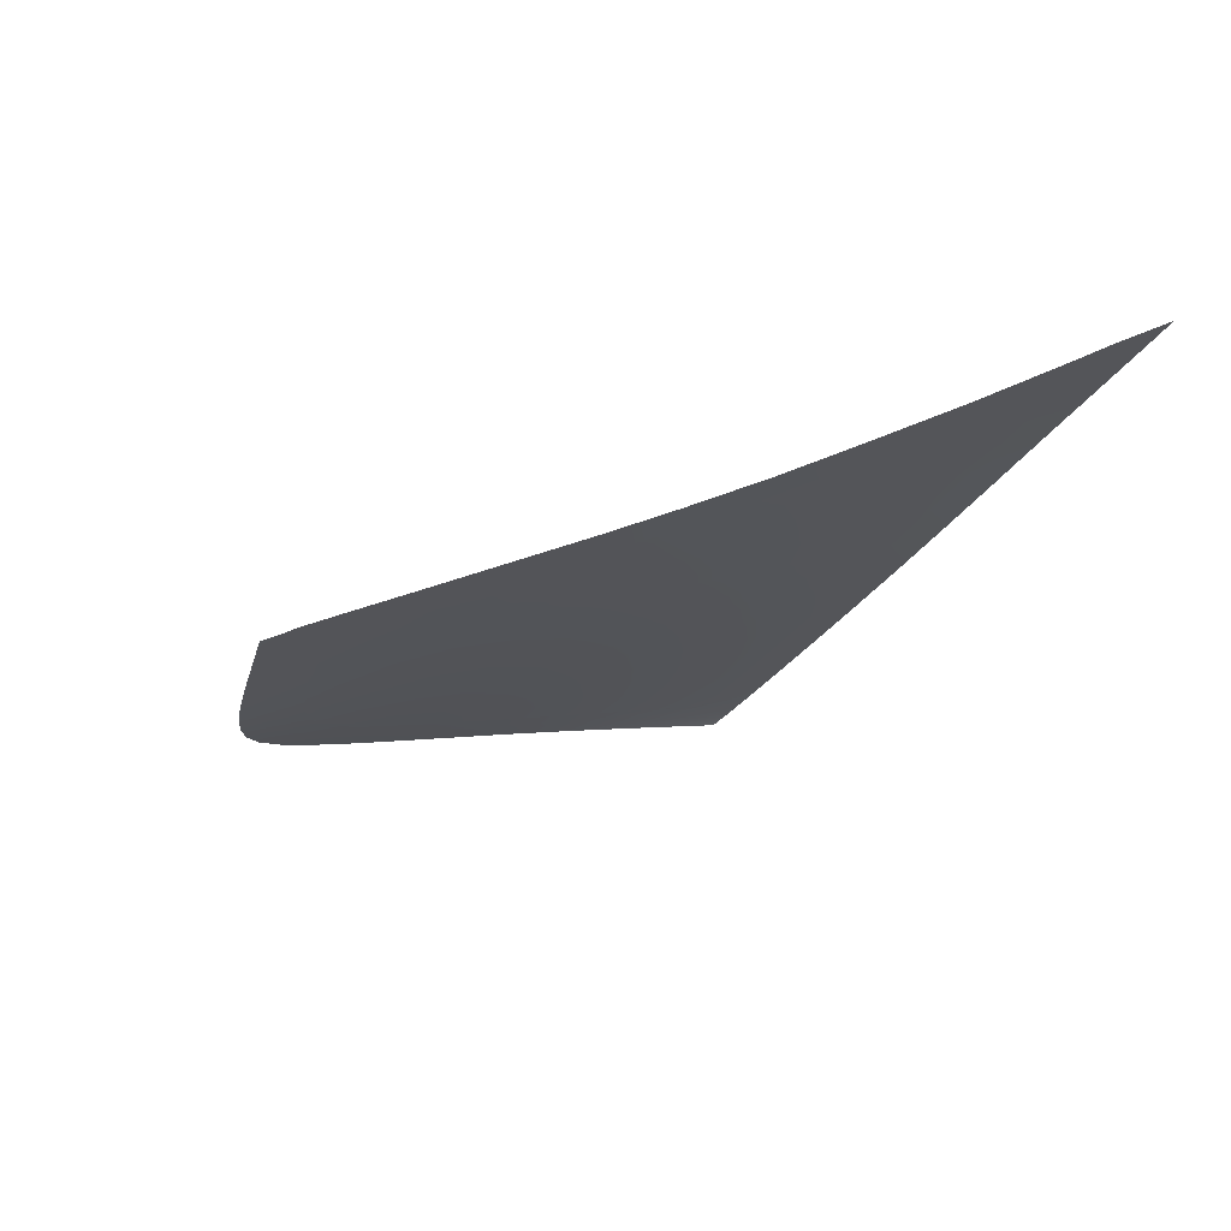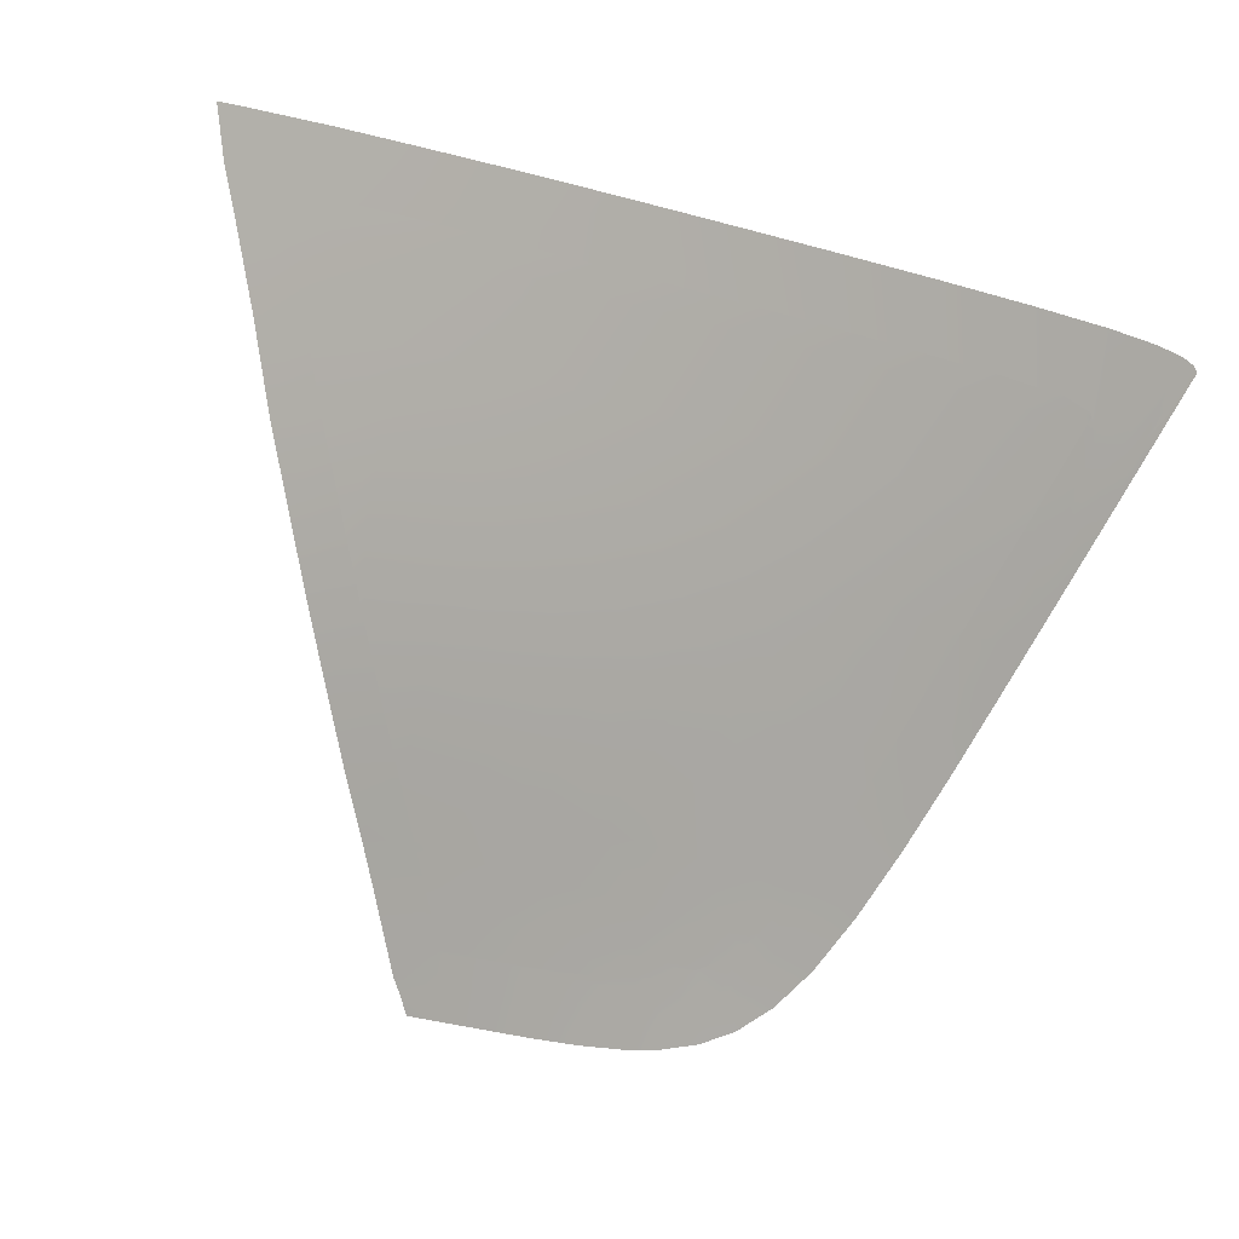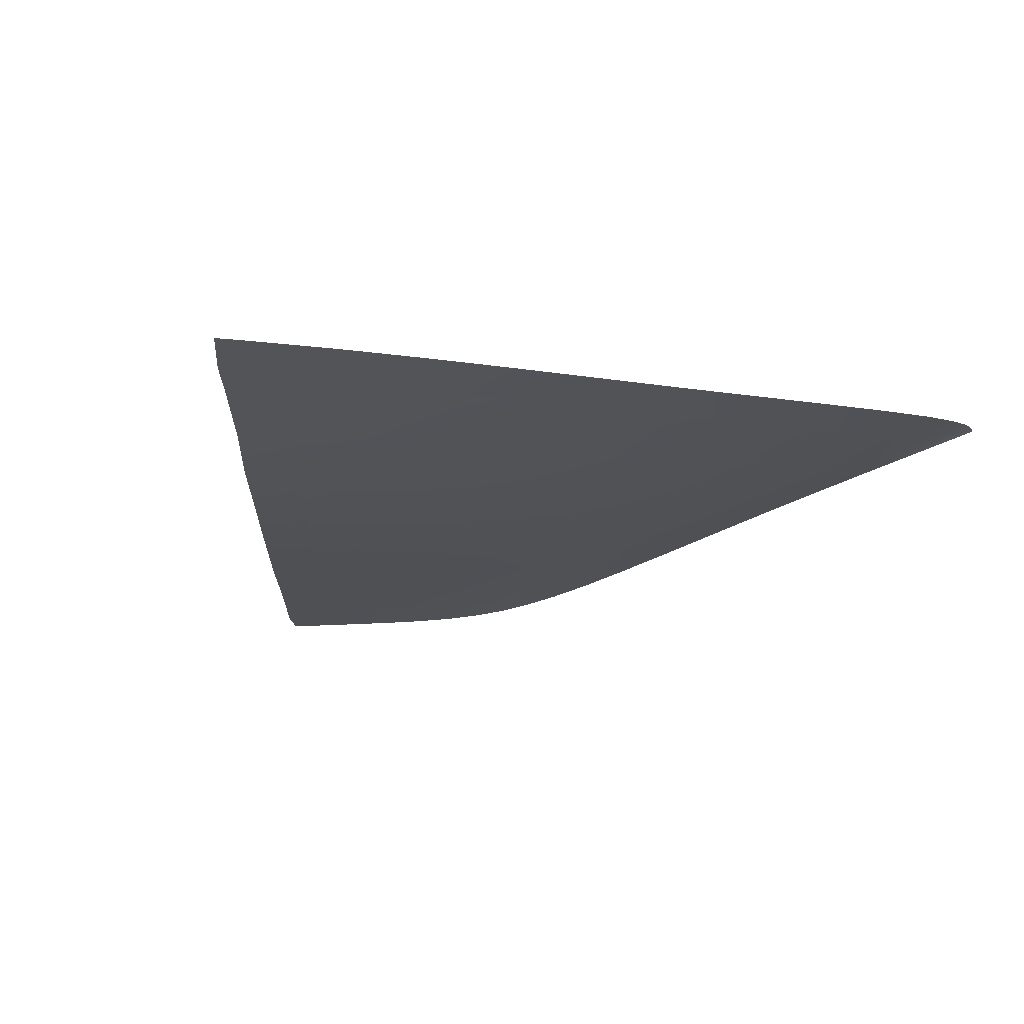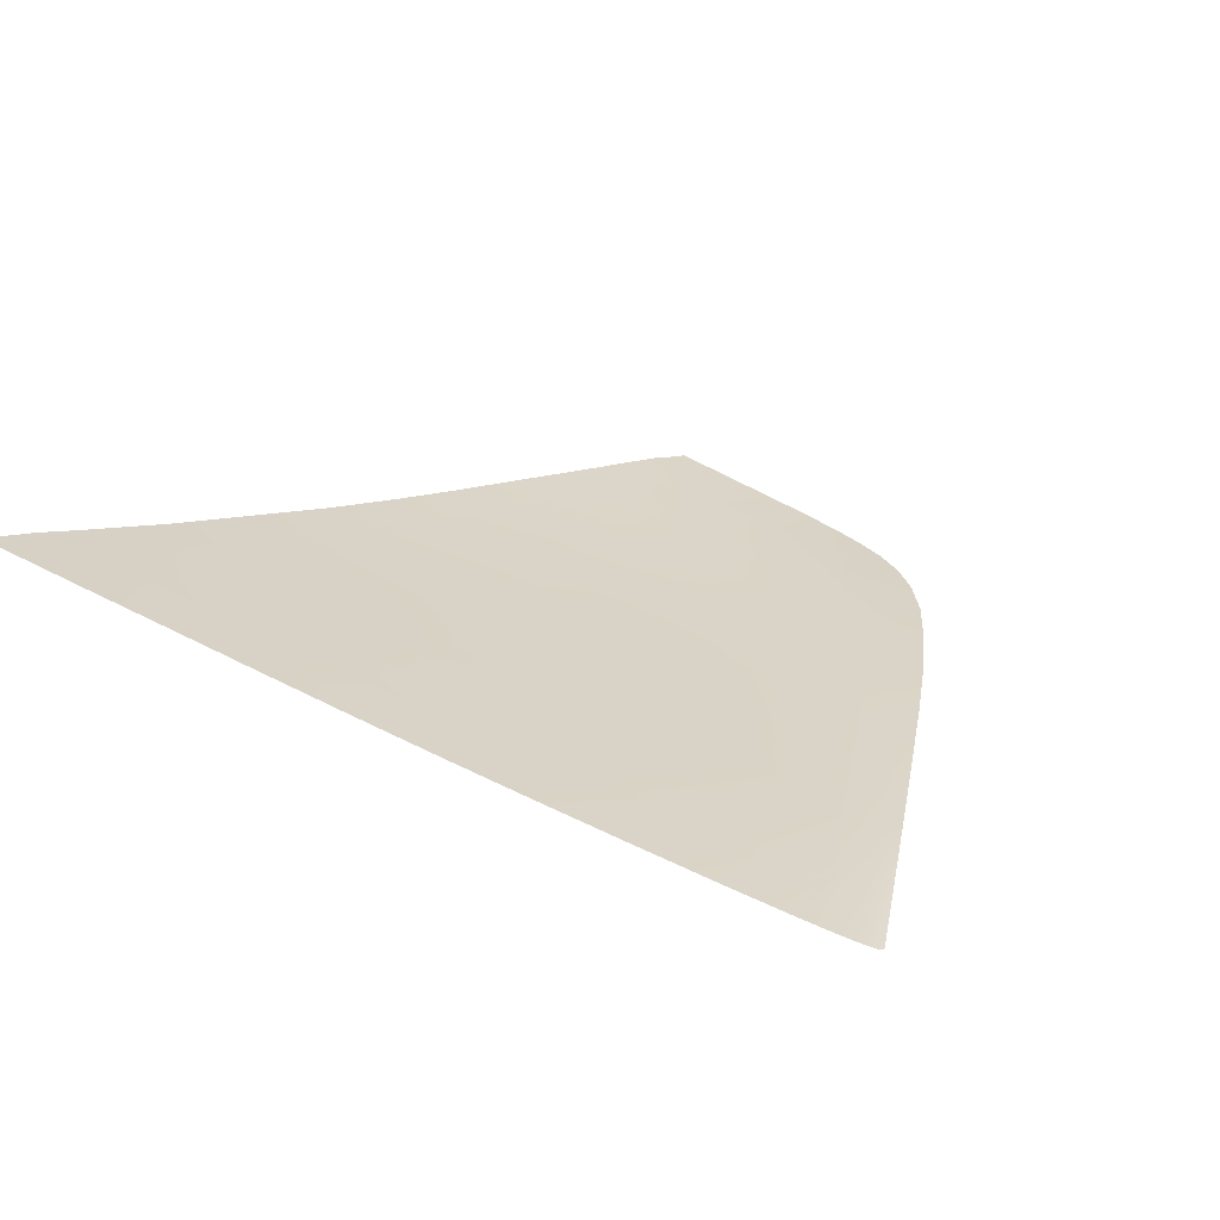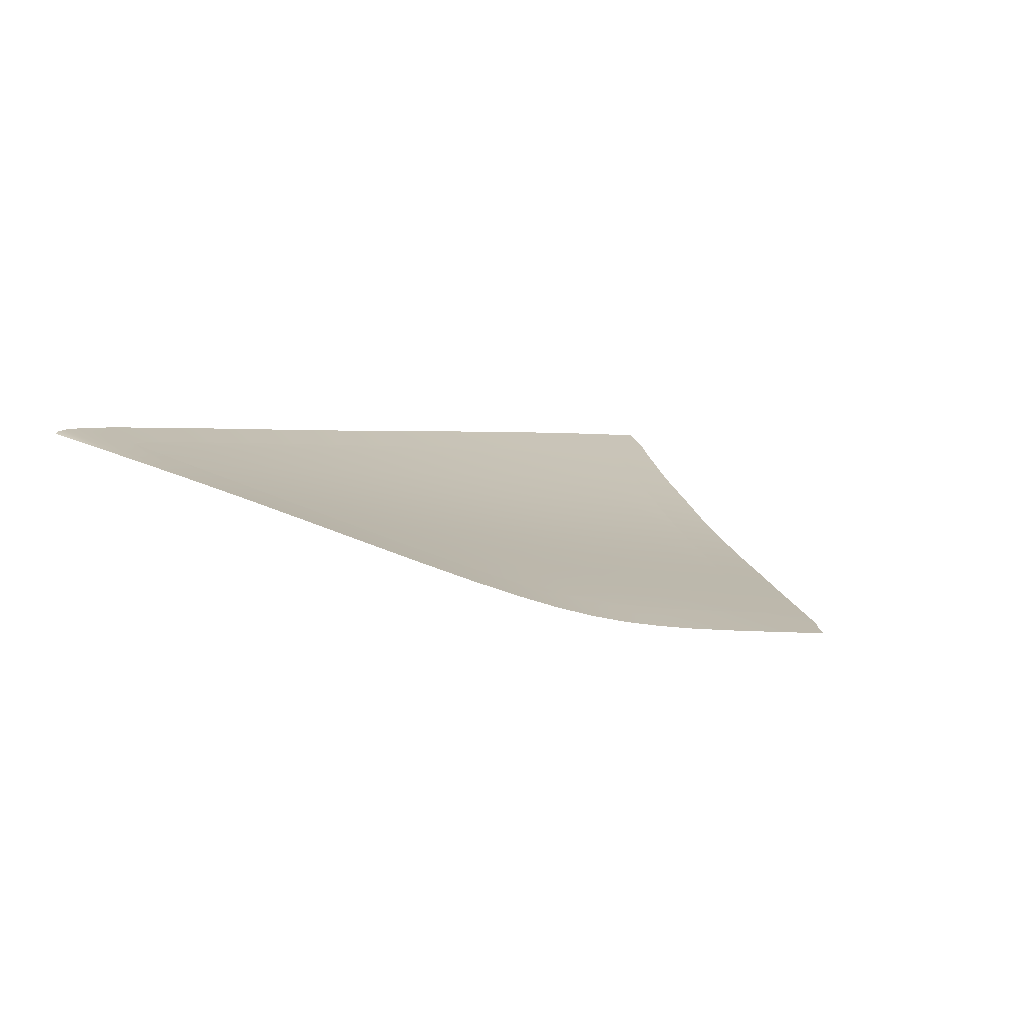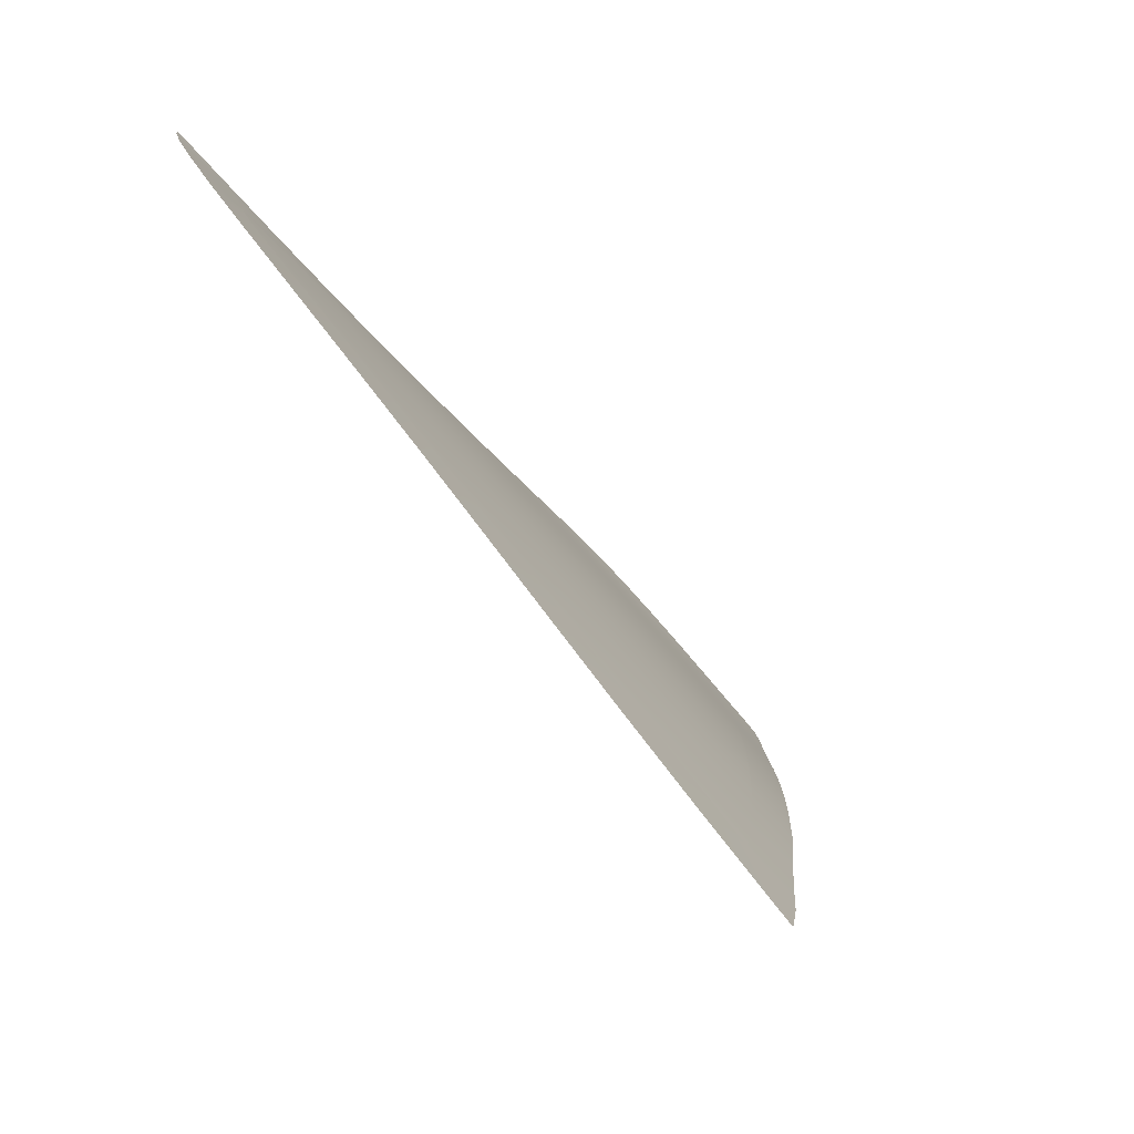
<metadata>
{"format":"obj","ext":"obj","renderer":"f3d","projection":"perspective","resolution":1024,"background":"white","views":[{"elev":-24.2,"azim":72.1,"up":"+Z"},{"elev":27.3,"azim":-156.7,"up":"+Y"},{"elev":-2.2,"azim":156.6,"up":"+Z"},{"elev":45.1,"azim":-145.5,"up":"+Z"},{"elev":-2.8,"azim":-33.9,"up":"+Z"},{"elev":66.7,"azim":52.6,"up":"+Y"}]}
</metadata>
<code>
v  -150.5 65.8 -98.78
v  -146.6 65.64 -98.88
v  -150.1 63.72 -99.5
v  -146.4 63.47 -99.61
v  -150.8 68.03 -98.01
v  -146.8 67.74 -98.16
v  -145.4 70.59 -97.23
v  -144.1 73.74 -96.21
v  -141.6 70.57 -97.28
v  -140.2 73.77 -96.24
v  -146.5 67.95 -98.09
v  -142.6 67.87 -98.16
v  -136.8 82.02 -93.55
v  -138.6 77.62 -95
v  -140.7 81.92 -93.54
v  -142.5 77.62 -94.96
v  -158.8 112.1 -81.63
v  -152 112.7 -81.29
v  -158.1 108.2 -83.22
v  -151.6 108.8 -82.94
v  -145.3 113.3 -80.95
v  -145.1 109.4 -82.65
v  -131.9 114.4 -80.36
v  -131.9 110.4 -82.14
v  -138.6 113.9 -80.63
v  -138.5 109.9 -82.37
v  -177.6 110.1 -82.48
v  -180.1 105.6 -84.12
v  -182 109.5 -82.72
v  -181.5 105.3 -84.26
v  -175.9 106.3 -83.9
v  -182.3 104.1 -84.67
v  -184.8 109 -82.96
v  -183.9 103.8 -84.82
v  -181.6 104.2 -84.64
v  -181.8 104.8 -84.44
v  -181.7 105.1 -84.34
v  -172 110.7 -82.22
v  -170.6 106.9 -83.69
v  -179.5 99.24 -86.38
v  -179.8 99.21 -86.38
v  -181.5 98.97 -86.45
v  -165.6 111.4 -81.94
v  -164.5 107.6 -83.46
v  -179.1 94.13 -88.1
v  -177.3 94.33 -88.09
v  -176.7 89.29 -89.76
v  -175.2 89.46 -89.78
v  -180.3 93.96 -88.12
v  -181.2 93.81 -88.14
v  -178 89.12 -89.74
v  -179.1 88.96 -89.73
v  -182.5 98.77 -86.53
v  -183.3 98.59 -86.6
v  -186.3 108.7 -83.19
v  -184.8 103.6 -84.96
v  -187 108.3 -83.41
v  -187.3 108 -83.63
v  -185.3 103.3 -85.11
v  -163.5 70.27 -96.82
v  -165.5 70.19 -96.73
v  -164.5 70.81 -96.58
v  -165.2 71.34 -96.35
v  -166 72.06 -96.05
v  -166.7 72.73 -95.78
v  -162.7 68.2 -97.6
v  -164.6 68.35 -97.43
v  -165.9 68.68 -97.22
v  -166.9 69.98 -96.69
v  -168.4 72.42 -95.76
v  -161.9 65.11 -98.75
v  -164.2 65.88 -98.33
v  -162.2 66.55 -98.21
v  -164.3 66.99 -97.93
v  -166.4 67.06 -97.75
v  -166.1 67.87 -97.49
v  -170.5 71.44 -95.91
v  -169.5 71.97 -95.82
v  -168.4 68.85 -96.95
v  -167.8 69.49 -96.79
v  -172.6 75.01 -94.57
v  -171.5 75.43 -94.53
v  -174.8 79.3 -93.03
v  -173.6 79.6 -93.04
v  -172.2 79.9 -93.05
v  -170.1 75.81 -94.52
v  -177 84.04 -91.39
v  -175.8 84.25 -91.41
v  -174.4 84.47 -91.43
v  -173.1 84.64 -91.46
v  -171 80.09 -93.07
v  -167.9 74.43 -95.13
v  -168.9 76.04 -94.53
v  -153.9 65.92 -98.68
v  -153.5 63.95 -99.39
v  -157.1 66.06 -98.57
v  -156.6 64.21 -99.25
v  -157.6 68.09 -97.83
v  -154.4 68.06 -97.92
v  -159.4 64.58 -99.05
v  -159.8 66.26 -98.42
v  -160.4 68.13 -97.73
v  -160.7 69.17 -97.34
v  -159.1 68.85 -97.51
v  -157.7 68.59 -97.65
v  -162.7 69.8 -97.03
v  -154.4 68.28 -97.85
v  -144.8 63.37 -99.66
v  -144.2 64.5 -99.28
v  -143.6 65.52 -98.94
v  -146.6 67.76 -98.16
v  -134.8 86.86 -91.87
v  -138.7 86.75 -91.88
v  -130.4 97.5 -87.75
v  -132.7 92.05 -89.95
v  -134.3 97.35 -87.8
v  -136.5 92.08 -89.91
v  -128.2 103.2 -85.35
v  -132 103 -85.4
v  -125.7 109 -82.78
v  -129.6 108.8 -82.86
v  -129 110.7 -82.02
v  -124.5 111.5 -81.65
v  -125 114.9 -80.16
v  -123.3 115 -80.13
g Y712_38SG_L_1_DTaSI_Y712_38SG_L
f 1 2 3
f 3 2 4
f 5 6 1
f 1 6 2
f 7 8 9
f 9 8 10
f 11 7 12
f 9 12 7
f 13 14 15
f 15 14 16
f 17 18 19
f 19 18 20
f 21 22 18
f 18 22 20
f 23 24 25
f 25 24 26
f 22 21 26
f 26 21 25
f 27 28 29
f 29 28 30
f 28 27 31
f 29 32 33
f 33 32 34
f 35 32 36
f 29 37 32
f 36 32 37
f 37 29 30
f 27 38 31
f 31 38 39
f 40 41 35
f 32 35 42
f 42 35 41
f 43 17 44
f 44 17 19
f 38 43 39
f 39 43 44
f 45 46 47
f 47 46 48
f 41 40 45
f 45 40 46
f 41 49 42
f 42 49 50
f 41 45 49
f 51 52 49
f 49 52 50
f 42 50 53
f 53 50 54
f 47 51 45
f 45 51 49
f 55 56 57
f 57 56 58
f 58 56 59
f 59 56 54
f 33 34 55
f 55 34 56
f 53 34 42
f 42 34 32
f 34 53 56
f 56 53 54
f 60 61 62
f 62 61 63
f 63 61 64
f 64 61 65
f 66 67 60
f 60 67 61
f 67 68 61
f 61 68 69
f 70 65 69
f 69 65 61
f 71 72 73
f 66 73 74
f 74 73 72
f 72 75 74
f 67 74 76
f 76 74 75
f 68 67 76
f 66 74 67
f 77 78 79
f 79 78 80
f 80 78 70
f 70 69 80
f 76 80 68
f 68 80 69
f 75 79 76
f 76 79 80
f 81 82 77
f 77 82 78
f 83 84 81
f 81 84 82
f 84 85 82
f 82 85 86
f 82 86 78
f 78 86 70
f 52 51 87
f 87 51 88
f 51 47 88
f 88 47 89
f 88 89 84
f 84 89 85
f 87 88 83
f 83 88 84
f 89 90 85
f 85 90 91
f 47 48 89
f 89 48 90
f 65 70 92
f 70 86 92
f 92 86 93
f 93 86 91
f 91 86 85
f 94 1 95
f 95 1 3
f 96 94 97
f 97 94 95
f 98 99 96
f 96 99 94
f 99 5 94
f 94 5 1
f 100 71 101
f 101 71 73
f 101 73 102
f 102 73 66
f 96 101 98
f 98 101 102
f 97 100 96
f 96 100 101
f 103 104 102
f 105 98 104
f 104 98 102
f 60 106 66
f 102 66 103
f 103 66 106
f 99 107 5
f 105 107 98
f 98 107 99
f 108 4 109
f 4 2 109
f 109 2 110
f 111 110 2
f 111 11 110
f 11 12 110
f 6 111 2
f 8 16 10
f 10 16 14
f 112 13 113
f 113 13 15
f 114 115 116
f 116 115 117
f 113 117 112
f 112 117 115
f 118 114 119
f 119 114 116
f 120 118 121
f 121 118 119
f 121 122 120
f 120 122 123
f 24 23 122
f 123 122 124
f 124 122 23
f 125 123 124
v  -151.7 73.61 -96.11
v  -147.4 73.7 -96.17
v  -151.2 70.58 -97.13
v  -147.1 70.6 -97.2
v  -150.8 68.03 -98.01
v  -146.8 67.96 -98.09
v  -154.8 90.98 -90.08
v  -149.5 91.3 -90.07
v  -153.9 86.07 -91.86
v  -148.9 86.33 -91.89
v  -143.9 91.6 -90.03
v  -143.6 86.57 -91.89
v  -148.4 81.67 -93.51
v  -143.3 81.85 -93.54
v  -153.1 81.47 -93.47
v  -138.7 86.75 -91.88
v  -138.1 91.86 -89.98
v  -152.4 77.28 -94.89
v  -147.9 77.43 -94.94
v  -142.5 77.62 -94.96
v  -138.2 97.17 -87.85
v  -144.3 96.84 -87.95
v  -138.4 102.6 -85.54
v  -144.6 102.2 -85.71
v  -155.8 96.08 -88.12
v  -150.1 96.48 -88.05
v  -156.8 101.3 -86.03
v  -150.7 101.8 -85.88
v  -151.4 107.2 -83.61
v  -145 107.8 -83.36
v  -157.8 106.7 -83.85
v  -132 103 -85.4
v  -138.5 108.2 -83.11
v  -131.9 108.7 -82.91
v  -138.5 109.9 -82.37
v  -145.1 109.4 -82.65
v  -161.3 95.68 -88.14
v  -160 90.65 -90.04
v  -166.5 95.28 -88.13
v  -164.8 90.31 -89.98
v  -168.3 100.4 -86.21
v  -162.7 100.8 -86.13
v  -174.7 94.58 -88.09
v  -171.1 94.91 -88.11
v  -172.4 89.72 -89.83
v  -169 90 -89.9
v  -173.2 99.91 -86.27
v  -177.1 99.52 -86.32
v  -177.3 94.33 -88.09
v  -175.4 105 -84.38
v  -170.1 105.5 -84.23
v  -179.5 104.5 -84.53
v  -179.5 99.24 -86.38
v  -164.1 106.1 -84.05
v  -175.2 89.46 -89.78
v  -170.2 84.95 -91.53
v  -173.1 84.64 -91.46
v  -171 80.09 -93.07
v  -168.1 80.45 -93.13
v  -166.3 76.39 -94.59
v  -168.9 76.04 -94.53
v  -167 85.22 -91.62
v  -163.1 85.51 -91.71
v  -165.2 80.72 -93.21
v  -161.6 80.99 -93.3
v  -158.7 85.79 -91.8
v  -157.6 81.24 -93.39
v  -156.5 77.09 -94.81
v  -155.6 73.49 -96.04
v  -160.3 76.88 -94.73
v  -159.1 73.33 -95.97
v  -163.5 76.65 -94.66
v  -164.7 72.94 -95.83
v  -162.2 73.15 -95.9
v  -163.5 70.27 -96.82
v  -161.1 70.36 -96.91
v  -158.2 70.45 -96.99
v  -154.9 70.53 -97.06
v  -146.8 67.74 -98.16
v  -146.5 67.95 -98.09
v  -146.6 67.76 -98.16
v  -145.4 70.59 -97.23
v  -144.1 73.74 -96.21
v  -140.7 81.92 -93.54
v  -136.5 92.08 -89.91
v  -134.3 97.35 -87.8
v  -129.6 108.8 -82.86
v  -131.9 110.4 -82.14
v  -129 110.7 -82.02
v  -151.6 108.8 -82.94
v  -158.1 108.2 -83.22
v  -164.5 107.6 -83.46
v  -170.6 106.9 -83.69
v  -175.9 106.3 -83.9
v  -180.1 105.6 -84.12
v  -181.6 104.2 -84.64
v  -181.8 104.8 -84.44
v  -181.7 105.1 -84.34
v  -181.5 105.3 -84.26
v  -167.9 74.43 -95.13
v  -166.7 72.73 -95.78
v  -165.2 71.34 -96.35
v  -166 72.06 -96.05
v  -164.5 70.81 -96.58
v  -160.7 69.17 -97.34
v  -162.7 69.8 -97.03
v  -157.7 68.59 -97.65
v  -159.1 68.85 -97.51
v  -154.4 68.28 -97.85
g Y712_38SG_L_Y712_38SG_L_2_DTaSI
f 126 127 128
f 128 127 129
f 128 129 130
f 130 129 131
f 132 133 134
f 134 133 135
f 133 136 135
f 135 136 137
f 135 137 138
f 138 137 139
f 134 135 140
f 140 135 138
f 137 136 141
f 141 136 142
f 143 144 126
f 126 144 127
f 140 138 143
f 143 138 144
f 138 139 144
f 144 139 145
f 146 142 147
f 147 142 136
f 148 146 149
f 149 146 147
f 150 151 132
f 132 151 133
f 152 153 150
f 150 153 151
f 153 149 151
f 151 149 147
f 151 147 133
f 133 147 136
f 154 155 153
f 153 155 149
f 156 154 152
f 152 154 153
f 157 158 159
f 159 158 160
f 158 157 148
f 148 155 158
f 158 155 161
f 149 155 148
f 162 150 163
f 163 150 132
f 164 162 165
f 165 162 163
f 166 167 164
f 164 167 162
f 167 152 162
f 162 152 150
f 168 169 170
f 170 169 171
f 172 168 173
f 173 168 174
f 172 169 168
f 172 166 169
f 169 166 164
f 169 164 171
f 171 164 165
f 175 176 172
f 172 176 166
f 175 173 177
f 177 173 178
f 173 175 172
f 179 156 167
f 167 156 152
f 176 179 166
f 166 179 167
f 170 180 168
f 168 180 174
f 181 182 170
f 170 182 180
f 182 181 183
f 183 181 184
f 185 186 184
f 184 186 183
f 170 171 181
f 181 171 187
f 171 165 187
f 187 165 188
f 187 188 189
f 189 188 190
f 181 187 184
f 184 187 189
f 163 132 191
f 191 132 134
f 191 134 192
f 192 134 140
f 188 191 190
f 190 191 192
f 165 163 188
f 188 163 191
f 193 143 194
f 194 143 126
f 195 193 196
f 196 193 194
f 190 192 195
f 195 192 193
f 192 140 193
f 193 140 143
f 185 197 198
f 198 197 199
f 184 189 185
f 185 189 197
f 189 190 197
f 197 190 195
f 197 195 199
f 199 195 196
f 198 199 200
f 200 199 201
f 199 196 201
f 201 196 202
f 194 126 203
f 203 126 128
f 196 194 202
f 202 194 203
f 204 130 131
f 205 206 131
f 131 206 204
f 131 129 205
f 205 129 207
f 129 127 207
f 207 127 208
f 127 144 208
f 208 144 145
f 145 139 209
f 139 137 209
f 209 137 141
f 210 141 142
f 211 210 146
f 146 210 142
f 157 211 148
f 148 211 146
f 159 212 157
f 159 213 212
f 212 213 214
f 213 159 160
f 158 161 160
f 161 155 215
f 215 155 154
f 216 215 156
f 156 215 154
f 217 216 179
f 179 216 156
f 218 217 176
f 176 217 179
f 219 218 175
f 175 218 176
f 220 219 177
f 177 219 175
f 177 221 220
f 220 221 222
f 222 223 220
f 220 223 224
f 177 178 221
f 173 174 178
f 186 185 225
f 226 225 198
f 198 225 185
f 227 228 198
f 198 228 226
f 200 229 198
f 198 229 227
f 230 231 201
f 201 231 200
f 232 233 202
f 202 233 201
f 201 233 230
f 234 232 203
f 203 232 202
f 130 234 128
f 128 234 203

</code>
